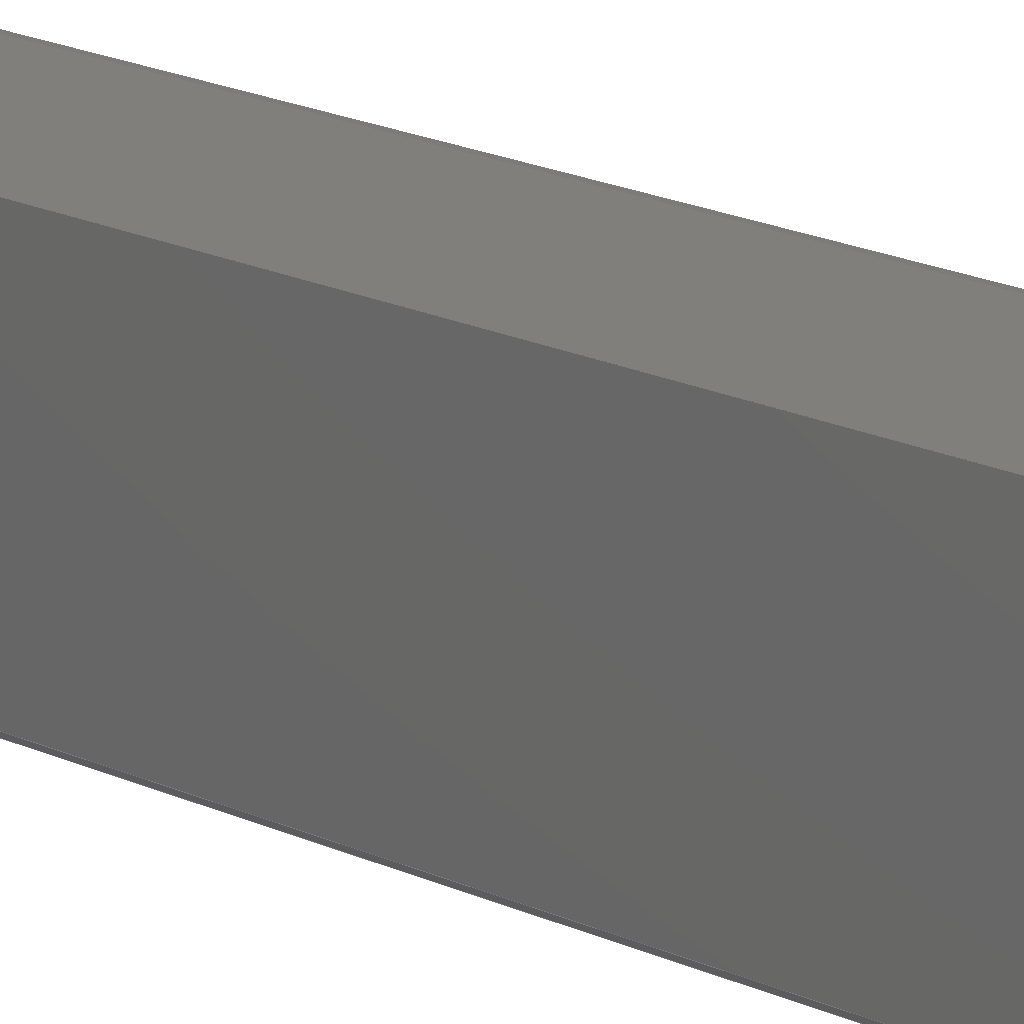
<metadata>
{"format":"step","ext":"stp","renderer":"f3d","projection":"perspective","resolution":1024,"background":"white","views":[{"elev":8.4,"azim":-26.7,"up":"+Y"}]}
</metadata>
<code>
ISO-10303-21;
DATA;
#1=MECHANICAL_DESIGN_GEOMETRIC_PRESENTATION_REPRESENTATION('',(#6),#430);
#2=(
CONVERSION_BASED_UNIT('degree',#3)
NAMED_UNIT(#432)
PLANE_ANGLE_UNIT()
);
#3=PLANE_ANGLE_MEASURE_WITH_UNIT(PLANE_ANGLE_MEASURE(0.01745),#437);
#4=SHAPE_REPRESENTATION_RELATIONSHIP('SRR','None',#440,#5);
#5=ADVANCED_BREP_SHAPE_REPRESENTATION('',(#7),#429);
#6=STYLED_ITEM('',(#450),#7);
#7=MANIFOLD_SOLID_BREP('Fillet1',#266);
#8=CYLINDRICAL_SURFACE('',#283,0.005);
#9=CIRCLE('',#280,0.005);
#10=CIRCLE('',#282,0.005);
#11=FACE_OUTER_BOUND('',#25,.T.);
#12=FACE_OUTER_BOUND('',#26,.T.);
#13=FACE_OUTER_BOUND('',#27,.T.);
#14=FACE_OUTER_BOUND('',#28,.T.);
#15=FACE_OUTER_BOUND('',#29,.T.);
#16=FACE_OUTER_BOUND('',#30,.T.);
#17=FACE_OUTER_BOUND('',#31,.T.);
#18=FACE_OUTER_BOUND('',#32,.T.);
#19=FACE_OUTER_BOUND('',#33,.T.);
#20=FACE_OUTER_BOUND('',#34,.T.);
#21=FACE_OUTER_BOUND('',#35,.T.);
#22=FACE_OUTER_BOUND('',#36,.T.);
#23=FACE_OUTER_BOUND('',#37,.T.);
#24=FACE_OUTER_BOUND('',#38,.T.);
#25=EDGE_LOOP('',(#167,#168,#169,#170));
#26=EDGE_LOOP('',(#171,#172,#173,#174));
#27=EDGE_LOOP('',(#175,#176,#177,#178));
#28=EDGE_LOOP('',(#179,#180,#181,#182));
#29=EDGE_LOOP('',(#183,#184,#185,#186));
#30=EDGE_LOOP('',(#187,#188,#189,#190));
#31=EDGE_LOOP('',(#191,#192,#193,#194));
#32=EDGE_LOOP('',(#195,#196,#197,#198));
#33=EDGE_LOOP('',(#199,#200,#201,#202));
#34=EDGE_LOOP('',(#203,#204,#205,#206));
#35=EDGE_LOOP('',(#207,#208,#209,#210));
#36=EDGE_LOOP('',(#211,#212,#213,#214,#215,#216,#217,#218,#219,#220,#221,
#222));
#37=EDGE_LOOP('',(#223,#224,#225,#226,#227,#228,#229,#230,#231,#232,#233,
#234));
#38=EDGE_LOOP('',(#235,#236,#237,#238));
#39=LINE('',#356,#73);
#40=LINE('',#358,#74);
#41=LINE('',#360,#75);
#42=LINE('',#361,#76);
#43=LINE('',#364,#77);
#44=LINE('',#366,#78);
#45=LINE('',#367,#79);
#46=LINE('',#370,#80);
#47=LINE('',#372,#81);
#48=LINE('',#373,#82);
#49=LINE('',#376,#83);
#50=LINE('',#378,#84);
#51=LINE('',#379,#85);
#52=LINE('',#382,#86);
#53=LINE('',#384,#87);
#54=LINE('',#385,#88);
#55=LINE('',#388,#89);
#56=LINE('',#390,#90);
#57=LINE('',#391,#91);
#58=LINE('',#395,#92);
#59=LINE('',#397,#93);
#60=LINE('',#399,#94);
#61=LINE('',#400,#95);
#62=LINE('',#403,#96);
#63=LINE('',#405,#97);
#64=LINE('',#406,#98);
#65=LINE('',#409,#99);
#66=LINE('',#411,#100);
#67=LINE('',#412,#101);
#68=LINE('',#415,#102);
#69=LINE('',#417,#103);
#70=LINE('',#418,#104);
#71=LINE('',#420,#105);
#72=LINE('',#421,#106);
#73=VECTOR('',#288,0.6889);
#74=VECTOR('',#289,12);
#75=VECTOR('',#290,0.6889);
#76=VECTOR('',#291,12);
#77=VECTOR('',#294,0.02);
#78=VECTOR('',#295,12);
#79=VECTOR('',#296,0.02);
#80=VECTOR('',#299,0.2057);
#81=VECTOR('',#300,12);
#82=VECTOR('',#301,0.2057);
#83=VECTOR('',#304,0.02);
#84=VECTOR('',#305,12);
#85=VECTOR('',#306,0.02);
#86=VECTOR('',#309,0.6009);
#87=VECTOR('',#310,12);
#88=VECTOR('',#311,0.6009);
#89=VECTOR('',#314,0.005);
#90=VECTOR('',#315,12);
#91=VECTOR('',#316,0.005);
#92=VECTOR('',#319,0.114);
#93=VECTOR('',#320,12);
#94=VECTOR('',#321,0.114);
#95=VECTOR('',#322,12);
#96=VECTOR('',#325,0.079);
#97=VECTOR('',#326,12);
#98=VECTOR('',#327,0.079);
#99=VECTOR('',#330,0.2277);
#100=VECTOR('',#331,12);
#101=VECTOR('',#332,0.2277);
#102=VECTOR('',#335,0.02);
#103=VECTOR('',#336,12);
#104=VECTOR('',#337,0.02);
#105=VECTOR('',#340,0.2291);
#106=VECTOR('',#341,0.2291);
#107=VERTEX_POINT('',#354);
#108=VERTEX_POINT('',#355);
#109=VERTEX_POINT('',#357);
#110=VERTEX_POINT('',#359);
#111=VERTEX_POINT('',#363);
#112=VERTEX_POINT('',#365);
#113=VERTEX_POINT('',#369);
#114=VERTEX_POINT('',#371);
#115=VERTEX_POINT('',#375);
#116=VERTEX_POINT('',#377);
#117=VERTEX_POINT('',#381);
#118=VERTEX_POINT('',#383);
#119=VERTEX_POINT('',#387);
#120=VERTEX_POINT('',#389);
#121=VERTEX_POINT('',#393);
#122=VERTEX_POINT('',#394);
#123=VERTEX_POINT('',#396);
#124=VERTEX_POINT('',#398);
#125=VERTEX_POINT('',#402);
#126=VERTEX_POINT('',#404);
#127=VERTEX_POINT('',#408);
#128=VERTEX_POINT('',#410);
#129=VERTEX_POINT('',#414);
#130=VERTEX_POINT('',#416);
#131=EDGE_CURVE('',#107,#108,#39,.T.);
#132=EDGE_CURVE('',#109,#108,#40,.T.);
#133=EDGE_CURVE('',#110,#109,#41,.T.);
#134=EDGE_CURVE('',#110,#107,#42,.T.);
#135=EDGE_CURVE('',#108,#111,#43,.T.);
#136=EDGE_CURVE('',#112,#111,#44,.T.);
#137=EDGE_CURVE('',#109,#112,#45,.T.);
#138=EDGE_CURVE('',#111,#113,#46,.T.);
#139=EDGE_CURVE('',#114,#113,#47,.T.);
#140=EDGE_CURVE('',#112,#114,#48,.T.);
#141=EDGE_CURVE('',#113,#115,#49,.T.);
#142=EDGE_CURVE('',#116,#115,#50,.T.);
#143=EDGE_CURVE('',#114,#116,#51,.T.);
#144=EDGE_CURVE('',#115,#117,#52,.T.);
#145=EDGE_CURVE('',#118,#117,#53,.T.);
#146=EDGE_CURVE('',#116,#118,#54,.T.);
#147=EDGE_CURVE('',#117,#119,#55,.T.);
#148=EDGE_CURVE('',#119,#120,#56,.T.);
#149=EDGE_CURVE('',#118,#120,#57,.T.);
#150=EDGE_CURVE('',#121,#122,#58,.T.);
#151=EDGE_CURVE('',#121,#123,#59,.T.);
#152=EDGE_CURVE('',#123,#124,#60,.T.);
#153=EDGE_CURVE('',#122,#124,#61,.T.);
#154=EDGE_CURVE('',#124,#125,#62,.T.);
#155=EDGE_CURVE('',#126,#125,#63,.T.);
#156=EDGE_CURVE('',#122,#126,#64,.T.);
#157=EDGE_CURVE('',#125,#127,#65,.T.);
#158=EDGE_CURVE('',#128,#127,#66,.T.);
#159=EDGE_CURVE('',#126,#128,#67,.T.);
#160=EDGE_CURVE('',#127,#129,#68,.T.);
#161=EDGE_CURVE('',#130,#129,#69,.T.);
#162=EDGE_CURVE('',#128,#130,#70,.T.);
#163=EDGE_CURVE('',#129,#107,#71,.T.);
#164=EDGE_CURVE('',#130,#110,#72,.T.);
#165=EDGE_CURVE('',#120,#121,#9,.T.);
#166=EDGE_CURVE('',#123,#119,#10,.T.);
#167=ORIENTED_EDGE('',*,*,#131,.T.);
#168=ORIENTED_EDGE('',*,*,#132,.F.);
#169=ORIENTED_EDGE('',*,*,#133,.F.);
#170=ORIENTED_EDGE('',*,*,#134,.T.);
#171=ORIENTED_EDGE('',*,*,#135,.T.);
#172=ORIENTED_EDGE('',*,*,#136,.F.);
#173=ORIENTED_EDGE('',*,*,#137,.F.);
#174=ORIENTED_EDGE('',*,*,#132,.T.);
#175=ORIENTED_EDGE('',*,*,#138,.T.);
#176=ORIENTED_EDGE('',*,*,#139,.F.);
#177=ORIENTED_EDGE('',*,*,#140,.F.);
#178=ORIENTED_EDGE('',*,*,#136,.T.);
#179=ORIENTED_EDGE('',*,*,#141,.T.);
#180=ORIENTED_EDGE('',*,*,#142,.F.);
#181=ORIENTED_EDGE('',*,*,#143,.F.);
#182=ORIENTED_EDGE('',*,*,#139,.T.);
#183=ORIENTED_EDGE('',*,*,#144,.T.);
#184=ORIENTED_EDGE('',*,*,#145,.F.);
#185=ORIENTED_EDGE('',*,*,#146,.F.);
#186=ORIENTED_EDGE('',*,*,#142,.T.);
#187=ORIENTED_EDGE('',*,*,#147,.T.);
#188=ORIENTED_EDGE('',*,*,#148,.T.);
#189=ORIENTED_EDGE('',*,*,#149,.F.);
#190=ORIENTED_EDGE('',*,*,#145,.T.);
#191=ORIENTED_EDGE('',*,*,#150,.F.);
#192=ORIENTED_EDGE('',*,*,#151,.T.);
#193=ORIENTED_EDGE('',*,*,#152,.T.);
#194=ORIENTED_EDGE('',*,*,#153,.F.);
#195=ORIENTED_EDGE('',*,*,#154,.T.);
#196=ORIENTED_EDGE('',*,*,#155,.F.);
#197=ORIENTED_EDGE('',*,*,#156,.F.);
#198=ORIENTED_EDGE('',*,*,#153,.T.);
#199=ORIENTED_EDGE('',*,*,#157,.T.);
#200=ORIENTED_EDGE('',*,*,#158,.F.);
#201=ORIENTED_EDGE('',*,*,#159,.F.);
#202=ORIENTED_EDGE('',*,*,#155,.T.);
#203=ORIENTED_EDGE('',*,*,#160,.T.);
#204=ORIENTED_EDGE('',*,*,#161,.F.);
#205=ORIENTED_EDGE('',*,*,#162,.F.);
#206=ORIENTED_EDGE('',*,*,#158,.T.);
#207=ORIENTED_EDGE('',*,*,#163,.T.);
#208=ORIENTED_EDGE('',*,*,#134,.F.);
#209=ORIENTED_EDGE('',*,*,#164,.F.);
#210=ORIENTED_EDGE('',*,*,#161,.T.);
#211=ORIENTED_EDGE('',*,*,#133,.T.);
#212=ORIENTED_EDGE('',*,*,#137,.T.);
#213=ORIENTED_EDGE('',*,*,#140,.T.);
#214=ORIENTED_EDGE('',*,*,#143,.T.);
#215=ORIENTED_EDGE('',*,*,#146,.T.);
#216=ORIENTED_EDGE('',*,*,#149,.T.);
#217=ORIENTED_EDGE('',*,*,#165,.T.);
#218=ORIENTED_EDGE('',*,*,#150,.T.);
#219=ORIENTED_EDGE('',*,*,#156,.T.);
#220=ORIENTED_EDGE('',*,*,#159,.T.);
#221=ORIENTED_EDGE('',*,*,#162,.T.);
#222=ORIENTED_EDGE('',*,*,#164,.T.);
#223=ORIENTED_EDGE('',*,*,#131,.F.);
#224=ORIENTED_EDGE('',*,*,#163,.F.);
#225=ORIENTED_EDGE('',*,*,#160,.F.);
#226=ORIENTED_EDGE('',*,*,#157,.F.);
#227=ORIENTED_EDGE('',*,*,#154,.F.);
#228=ORIENTED_EDGE('',*,*,#152,.F.);
#229=ORIENTED_EDGE('',*,*,#166,.T.);
#230=ORIENTED_EDGE('',*,*,#147,.F.);
#231=ORIENTED_EDGE('',*,*,#144,.F.);
#232=ORIENTED_EDGE('',*,*,#141,.F.);
#233=ORIENTED_EDGE('',*,*,#138,.F.);
#234=ORIENTED_EDGE('',*,*,#135,.F.);
#235=ORIENTED_EDGE('',*,*,#151,.F.);
#236=ORIENTED_EDGE('',*,*,#165,.F.);
#237=ORIENTED_EDGE('',*,*,#148,.F.);
#238=ORIENTED_EDGE('',*,*,#166,.F.);
#239=PLANE('',#268);
#240=PLANE('',#269);
#241=PLANE('',#270);
#242=PLANE('',#271);
#243=PLANE('',#272);
#244=PLANE('',#273);
#245=PLANE('',#274);
#246=PLANE('',#275);
#247=PLANE('',#276);
#248=PLANE('',#277);
#249=PLANE('',#278);
#250=PLANE('',#279);
#251=PLANE('',#281);
#252=ADVANCED_FACE('',(#11),#239,.F.);
#253=ADVANCED_FACE('',(#12),#240,.F.);
#254=ADVANCED_FACE('',(#13),#241,.F.);
#255=ADVANCED_FACE('',(#14),#242,.F.);
#256=ADVANCED_FACE('',(#15),#243,.F.);
#257=ADVANCED_FACE('',(#16),#244,.F.);
#258=ADVANCED_FACE('',(#17),#245,.F.);
#259=ADVANCED_FACE('',(#18),#246,.F.);
#260=ADVANCED_FACE('',(#19),#247,.F.);
#261=ADVANCED_FACE('',(#20),#248,.F.);
#262=ADVANCED_FACE('',(#21),#249,.F.);
#263=ADVANCED_FACE('',(#22),#250,.T.);
#264=ADVANCED_FACE('',(#23),#251,.F.);
#265=ADVANCED_FACE('',(#24),#8,.F.);
#266=CLOSED_SHELL('',(#252,#253,#254,#255,#256,#257,#258,#259,#260,#261,
#262,#263,#264,#265));
#267=AXIS2_PLACEMENT_3D('placement',#352,#284,#285);
#268=AXIS2_PLACEMENT_3D('',#353,#286,#287);
#269=AXIS2_PLACEMENT_3D('',#362,#292,#293);
#270=AXIS2_PLACEMENT_3D('',#368,#297,#298);
#271=AXIS2_PLACEMENT_3D('',#374,#302,#303);
#272=AXIS2_PLACEMENT_3D('',#380,#307,#308);
#273=AXIS2_PLACEMENT_3D('',#386,#312,#313);
#274=AXIS2_PLACEMENT_3D('',#392,#317,#318);
#275=AXIS2_PLACEMENT_3D('',#401,#323,#324);
#276=AXIS2_PLACEMENT_3D('',#407,#328,#329);
#277=AXIS2_PLACEMENT_3D('',#413,#333,#334);
#278=AXIS2_PLACEMENT_3D('',#419,#338,#339);
#279=AXIS2_PLACEMENT_3D('',#422,#342,#343);
#280=AXIS2_PLACEMENT_3D('',#423,#344,#345);
#281=AXIS2_PLACEMENT_3D('',#424,#346,#347);
#282=AXIS2_PLACEMENT_3D('',#425,#348,#349);
#283=AXIS2_PLACEMENT_3D('',#426,#350,#351);
#284=DIRECTION('axis',(0,0,1));
#285=DIRECTION('refdir',(1,0,0));
#286=DIRECTION('center_axis',(1,0,0));
#287=DIRECTION('ref_axis',(0,0,-1));
#288=DIRECTION('',(0,-1,0));
#289=DIRECTION('',(0,0,-1));
#290=DIRECTION('',(0,-1,0));
#291=DIRECTION('',(0,0,-1));
#292=DIRECTION('center_axis',(0.7071,0.7071,0));
#293=DIRECTION('ref_axis',(-0.7071,0.7071,0));
#294=DIRECTION('',(0.7071,-0.7071,0));
#295=DIRECTION('',(0,0,-1));
#296=DIRECTION('',(0.7071,-0.7071,0));
#297=DIRECTION('center_axis',(0,1,0));
#298=DIRECTION('ref_axis',(0,0,1));
#299=DIRECTION('',(1,0,0));
#300=DIRECTION('',(0,0,-1));
#301=DIRECTION('',(1,0,0));
#302=DIRECTION('center_axis',(-0.7071,0.7071,0));
#303=DIRECTION('ref_axis',(-0.7071,-0.7071,0));
#304=DIRECTION('',(0.7071,0.7071,0));
#305=DIRECTION('',(0,0,-1));
#306=DIRECTION('',(0.7071,0.7071,0));
#307=DIRECTION('center_axis',(-1,2.557e-16,0));
#308=DIRECTION('ref_axis',(-2.498e-16,-1,0));
#309=DIRECTION('',(2.557e-16,1,0));
#310=DIRECTION('',(0,0,-1));
#311=DIRECTION('',(2.557e-16,1,0));
#312=DIRECTION('center_axis',(0,-1,0));
#313=DIRECTION('ref_axis',(0,0,-1));
#314=DIRECTION('',(-1,0,0));
#315=DIRECTION('',(0,0,1));
#316=DIRECTION('',(-1,0,0));
#317=DIRECTION('center_axis',(0,1,0));
#318=DIRECTION('ref_axis',(0,0,1));
#319=DIRECTION('',(1,0,0));
#320=DIRECTION('',(0,0,-1));
#321=DIRECTION('',(1,0,0));
#322=DIRECTION('',(0,0,-1));
#323=DIRECTION('center_axis',(-1,8.645e-16,0));
#324=DIRECTION('ref_axis',(-8.604e-16,-1,0));
#325=DIRECTION('',(8.645e-16,1,0));
#326=DIRECTION('',(0,0,-1));
#327=DIRECTION('',(8.645e-16,1,0));
#328=DIRECTION('center_axis',(-0.7071,-0.7071,0));
#329=DIRECTION('ref_axis',(0.7071,-0.7071,0));
#330=DIRECTION('',(-0.7071,0.7071,0));
#331=DIRECTION('',(0,0,-1));
#332=DIRECTION('',(-0.7071,0.7071,0));
#333=DIRECTION('center_axis',(0,-1,0));
#334=DIRECTION('ref_axis',(0,0,-1));
#335=DIRECTION('',(-1,0,0));
#336=DIRECTION('',(0,0,-1));
#337=DIRECTION('',(-1,0,0));
#338=DIRECTION('center_axis',(0.7071,-0.7071,0));
#339=DIRECTION('ref_axis',(0.7071,0.7071,0));
#340=DIRECTION('',(-0.7071,-0.7071,0));
#341=DIRECTION('',(-0.7071,-0.7071,0));
#342=DIRECTION('center_axis',(0,0,1));
#343=DIRECTION('ref_axis',(1,0,0));
#344=DIRECTION('center_axis',(0,0,-1));
#345=DIRECTION('ref_axis',(1,0,0));
#346=DIRECTION('center_axis',(0,0,1));
#347=DIRECTION('ref_axis',(1,0,0));
#348=DIRECTION('center_axis',(0,0,1));
#349=DIRECTION('ref_axis',(1,0,0));
#350=DIRECTION('center_axis',(0,0,1));
#351=DIRECTION('ref_axis',(1,0,0));
#352=CARTESIAN_POINT('',(0,0,0));
#353=CARTESIAN_POINT('Origin',(-0.117,0.703,12));
#354=CARTESIAN_POINT('',(-0.117,0.703,0));
#355=CARTESIAN_POINT('',(-0.117,0.01414,0));
#356=CARTESIAN_POINT('',(-0.117,0.703,0));
#357=CARTESIAN_POINT('',(-0.117,0.01414,12));
#358=CARTESIAN_POINT('',(-0.117,0.01414,12));
#359=CARTESIAN_POINT('',(-0.117,0.703,12));
#360=CARTESIAN_POINT('',(-0.117,0.703,12));
#361=CARTESIAN_POINT('',(-0.117,0.703,12));
#362=CARTESIAN_POINT('Origin',(-0.117,0.01414,12));
#363=CARTESIAN_POINT('',(-0.1029,-1.128e-16,0));
#364=CARTESIAN_POINT('',(-0.117,0.01414,0));
#365=CARTESIAN_POINT('',(-0.1029,-1.128e-16,12));
#366=CARTESIAN_POINT('',(-0.1029,-1.128e-16,12));
#367=CARTESIAN_POINT('',(-0.117,0.01414,12));
#368=CARTESIAN_POINT('Origin',(-0.1029,-1.128e-16,
12));
#369=CARTESIAN_POINT('',(0.1029,-1.128e-16,0));
#370=CARTESIAN_POINT('',(-0.1029,-1.128e-16,0));
#371=CARTESIAN_POINT('',(0.1029,-1.128e-16,12));
#372=CARTESIAN_POINT('',(0.1029,-1.128e-16,12));
#373=CARTESIAN_POINT('',(-0.1029,-1.128e-16,12));
#374=CARTESIAN_POINT('Origin',(0.1029,-1.128e-16,
12));
#375=CARTESIAN_POINT('',(0.117,0.01414,0));
#376=CARTESIAN_POINT('',(0.1029,-1.128e-16,0));
#377=CARTESIAN_POINT('',(0.117,0.01414,12));
#378=CARTESIAN_POINT('',(0.117,0.01414,12));
#379=CARTESIAN_POINT('',(0.1029,-1.128e-16,12));
#380=CARTESIAN_POINT('Origin',(0.117,0.615,12));
#381=CARTESIAN_POINT('',(0.117,0.615,0));
#382=CARTESIAN_POINT('',(0.117,0.615,0));
#383=CARTESIAN_POINT('',(0.117,0.615,12));
#384=CARTESIAN_POINT('',(0.117,0.615,12));
#385=CARTESIAN_POINT('',(0.117,0.615,12));
#386=CARTESIAN_POINT('Origin',(0.107,0.615,12));
#387=CARTESIAN_POINT('',(0.112,0.615,0));
#388=CARTESIAN_POINT('',(0.107,0.615,0));
#389=CARTESIAN_POINT('',(0.112,0.615,12));
#390=CARTESIAN_POINT('',(0.112,0.615,12));
#391=CARTESIAN_POINT('',(0.107,0.615,12));
#392=CARTESIAN_POINT('Origin',(0.226,0.625,12));
#393=CARTESIAN_POINT('',(0.112,0.625,12));
#394=CARTESIAN_POINT('',(0.226,0.625,12));
#395=CARTESIAN_POINT('',(0.226,0.625,12));
#396=CARTESIAN_POINT('',(0.112,0.625,0));
#397=CARTESIAN_POINT('',(0.112,0.625,0));
#398=CARTESIAN_POINT('',(0.226,0.625,0));
#399=CARTESIAN_POINT('',(0.226,0.625,0));
#400=CARTESIAN_POINT('',(0.226,0.625,12));
#401=CARTESIAN_POINT('Origin',(0.226,0.704,12));
#402=CARTESIAN_POINT('',(0.226,0.704,0));
#403=CARTESIAN_POINT('',(0.226,0.704,0));
#404=CARTESIAN_POINT('',(0.226,0.704,12));
#405=CARTESIAN_POINT('',(0.226,0.704,12));
#406=CARTESIAN_POINT('',(0.226,0.704,12));
#407=CARTESIAN_POINT('Origin',(0.065,0.865,12));
#408=CARTESIAN_POINT('',(0.065,0.865,0));
#409=CARTESIAN_POINT('',(0.065,0.865,0));
#410=CARTESIAN_POINT('',(0.065,0.865,12));
#411=CARTESIAN_POINT('',(0.065,0.865,12));
#412=CARTESIAN_POINT('',(0.065,0.865,12));
#413=CARTESIAN_POINT('Origin',(0.045,0.865,12));
#414=CARTESIAN_POINT('',(0.045,0.865,0));
#415=CARTESIAN_POINT('',(0.045,0.865,0));
#416=CARTESIAN_POINT('',(0.045,0.865,12));
#417=CARTESIAN_POINT('',(0.045,0.865,12));
#418=CARTESIAN_POINT('',(0.045,0.865,12));
#419=CARTESIAN_POINT('Origin',(-0.117,0.703,12));
#420=CARTESIAN_POINT('',(-0.117,0.703,0));
#421=CARTESIAN_POINT('',(-0.117,0.703,12));
#422=CARTESIAN_POINT('Origin',(-0.117,-1.128e-16,12));
#423=CARTESIAN_POINT('Origin',(0.112,0.62,12));
#424=CARTESIAN_POINT('Origin',(-0.117,-1.128e-16,0));
#425=CARTESIAN_POINT('Origin',(0.112,0.62,0));
#426=CARTESIAN_POINT('Origin',(0.112,0.62,12));
#427=UNCERTAINTY_MEASURE_WITH_UNIT(LENGTH_MEASURE(0.0003937),
#433,'DISTANCE_ACCURACY_VALUE',
'Maximum model space distance between geometric entities at asserted c
onnectivities');
#428=UNCERTAINTY_MEASURE_WITH_UNIT(LENGTH_MEASURE(1e-06),#434,
'DISTANCE_ACCURACY_VALUE',
'Maximum model space distance between geometric entities at asserted c
onnectivities');
#429=(
GEOMETRIC_REPRESENTATION_CONTEXT(3)
GLOBAL_UNCERTAINTY_ASSIGNED_CONTEXT((#427))
GLOBAL_UNIT_ASSIGNED_CONTEXT((#433,#437,#436))
REPRESENTATION_CONTEXT('','3D')
);
#430=(
GEOMETRIC_REPRESENTATION_CONTEXT(3)
GLOBAL_UNCERTAINTY_ASSIGNED_CONTEXT((#428))
GLOBAL_UNIT_ASSIGNED_CONTEXT((#434,#2,#436))
REPRESENTATION_CONTEXT('','3D')
);
#431=DIMENSIONAL_EXPONENTS(1,0,0,0,0,0,0);
#432=DIMENSIONAL_EXPONENTS(0,0,0,0,0,0,0);
#433=(
CONVERSION_BASED_UNIT('__CONSTANT UNIT inch',#435)
LENGTH_UNIT()
NAMED_UNIT(#431)
);
#434=(
LENGTH_UNIT()
NAMED_UNIT(*)
SI_UNIT(.MILLI.,.METRE.)
);
#435=LENGTH_MEASURE_WITH_UNIT(LENGTH_MEASURE(25.4),#434);
#436=(
NAMED_UNIT(*)
SI_UNIT($,.STERADIAN.)
SOLID_ANGLE_UNIT()
);
#437=(
NAMED_UNIT(*)
PLANE_ANGLE_UNIT()
SI_UNIT($,.RADIAN.)
);
#438=SHAPE_DEFINITION_REPRESENTATION(#439,#440);
#439=PRODUCT_DEFINITION_SHAPE('',$,#442);
#440=SHAPE_REPRESENTATION('',(#267),#429);
#441=PRODUCT_DEFINITION_CONTEXT('part definition',#446,'design');
#442=PRODUCT_DEFINITION('fc16-017_TrackT3','fc16-017_TrackT3',#443,#441);
#443=PRODUCT_DEFINITION_FORMATION('',$,#448);
#444=PRODUCT_RELATED_PRODUCT_CATEGORY('fc16-017_TrackT3',
'fc16-017_TrackT3',(#448));
#445=APPLICATION_PROTOCOL_DEFINITION('international standard',
'automotive_design',2009,#446);
#446=APPLICATION_CONTEXT(
'Core Data for Automotive Mechanical Design Process');
#447=PRODUCT_CONTEXT('part definition',#446,'mechanical');
#448=PRODUCT('fc16-017_TrackT3','fc16-017_TrackT3',$,(#447));
#449=PRESENTATION_STYLE_ASSIGNMENT((#451));
#450=PRESENTATION_STYLE_ASSIGNMENT((#452));
#451=SURFACE_STYLE_USAGE(.BOTH.,#453);
#452=SURFACE_STYLE_USAGE(.BOTH.,#454);
#453=SURFACE_SIDE_STYLE('',(#455));
#454=SURFACE_SIDE_STYLE('',(#456));
#455=SURFACE_STYLE_FILL_AREA(#457);
#456=SURFACE_STYLE_FILL_AREA(#458);
#457=FILL_AREA_STYLE('',(#459));
#458=FILL_AREA_STYLE('',(#460));
#459=FILL_AREA_STYLE_COLOUR('',#461);
#460=FILL_AREA_STYLE_COLOUR('',#462);
#461=COLOUR_RGB('',0.7451,0.7373,0.7294);
#462=COLOUR_RGB('',0.7451,0.7451,0.7451);
ENDSEC;
END-ISO-10303-21;

</code>
